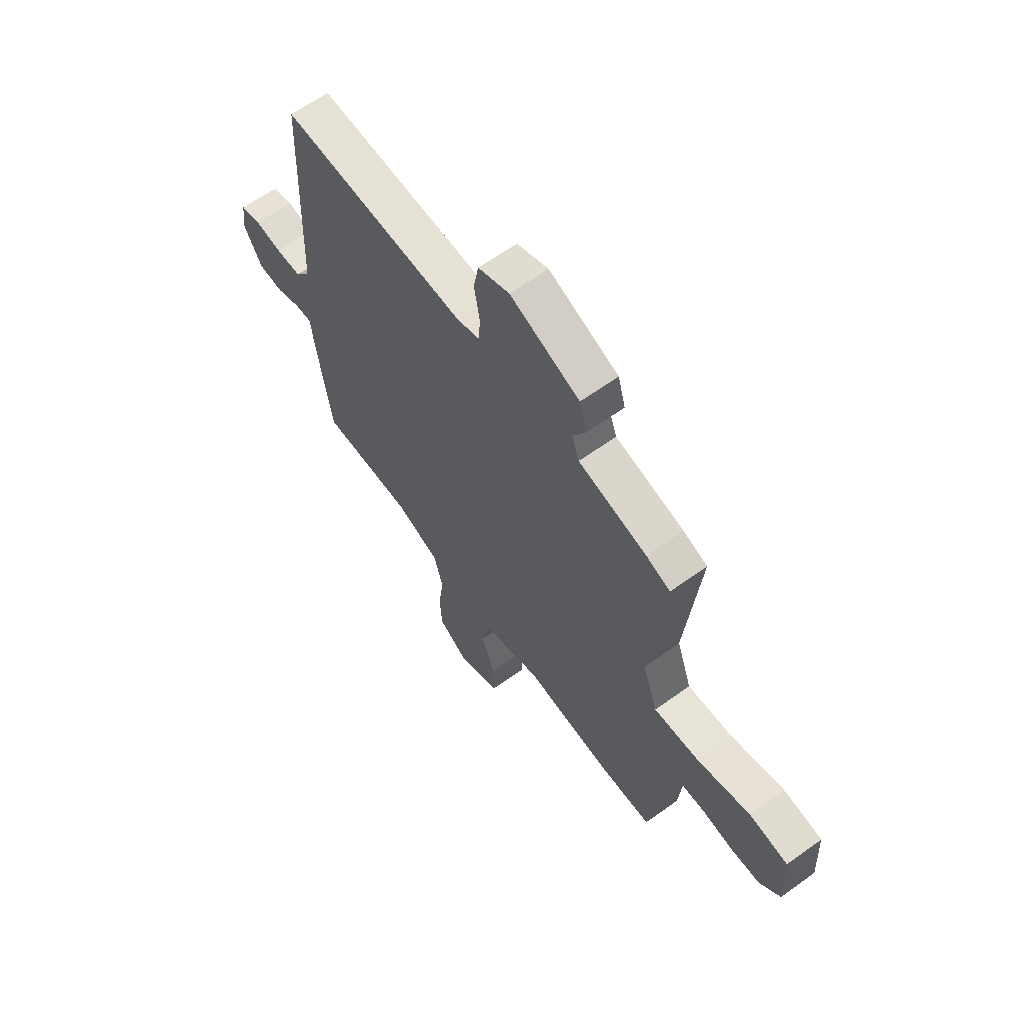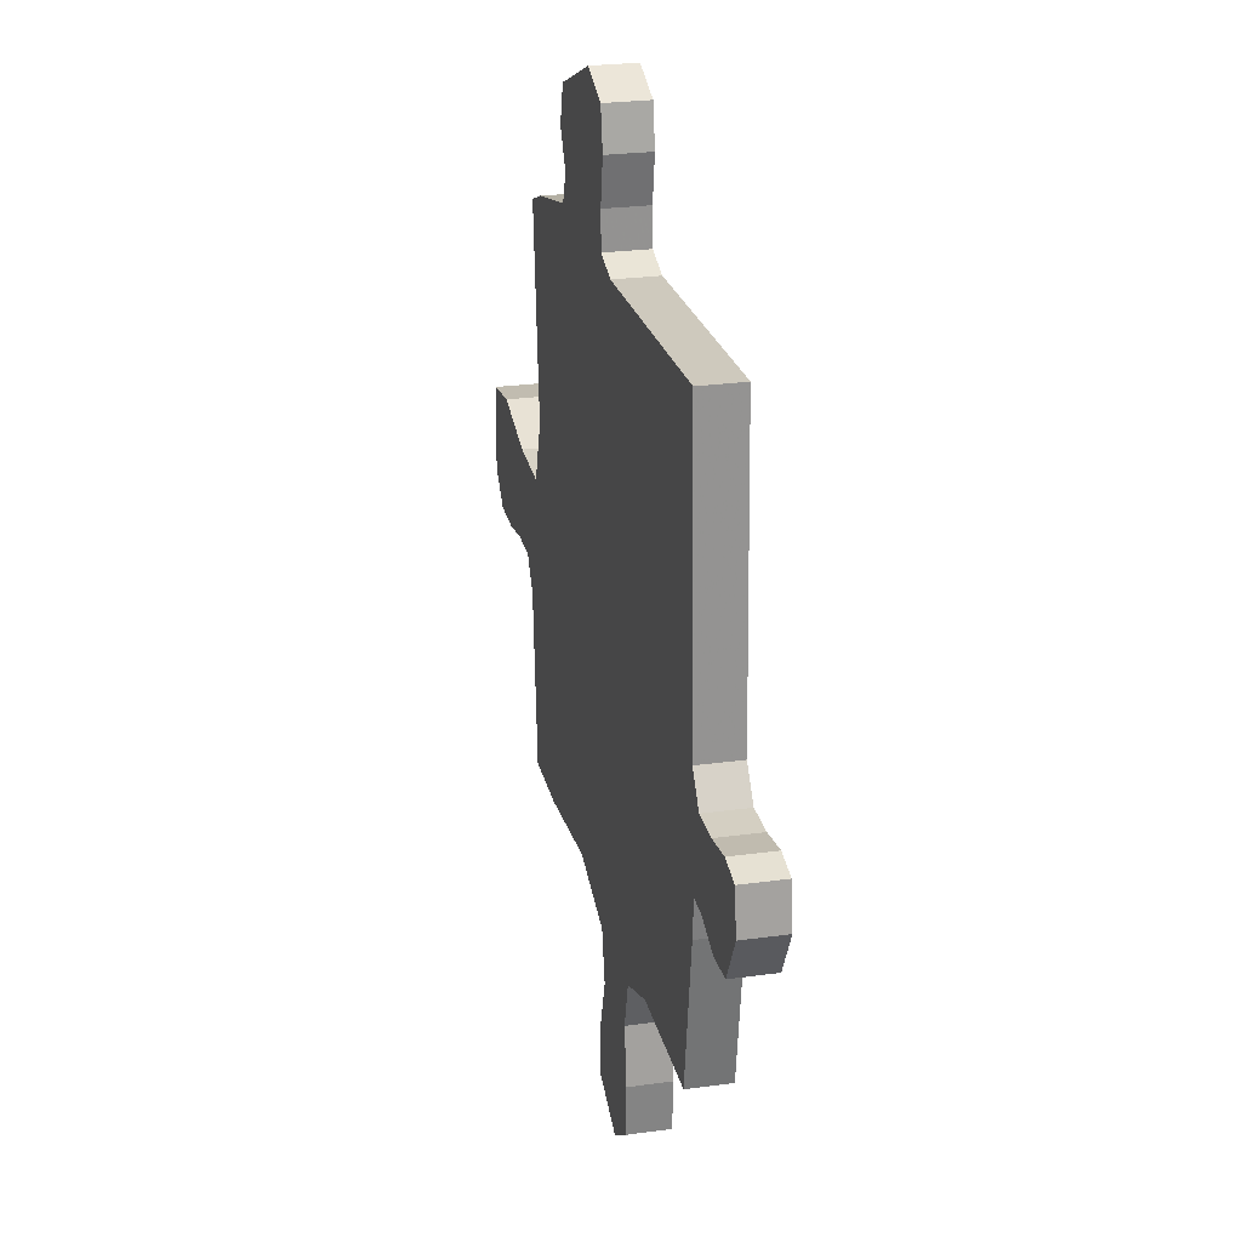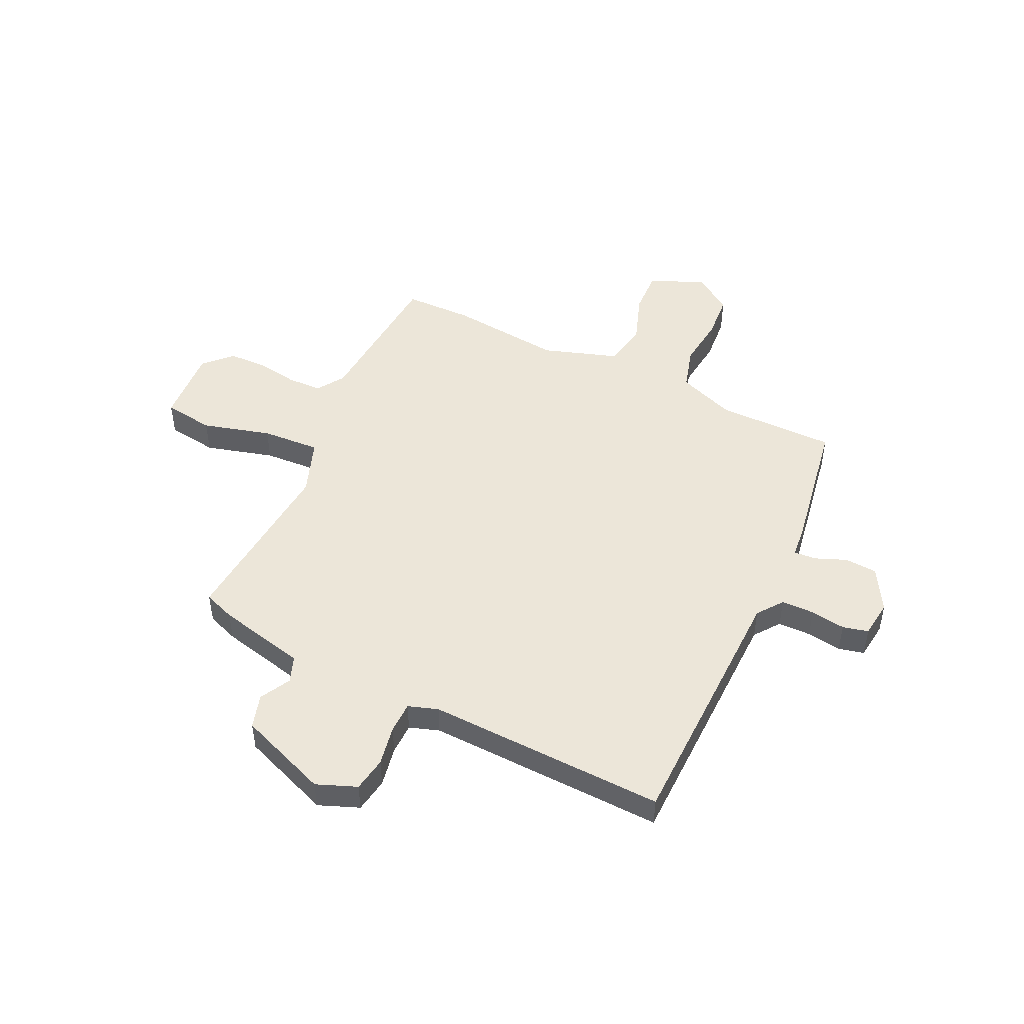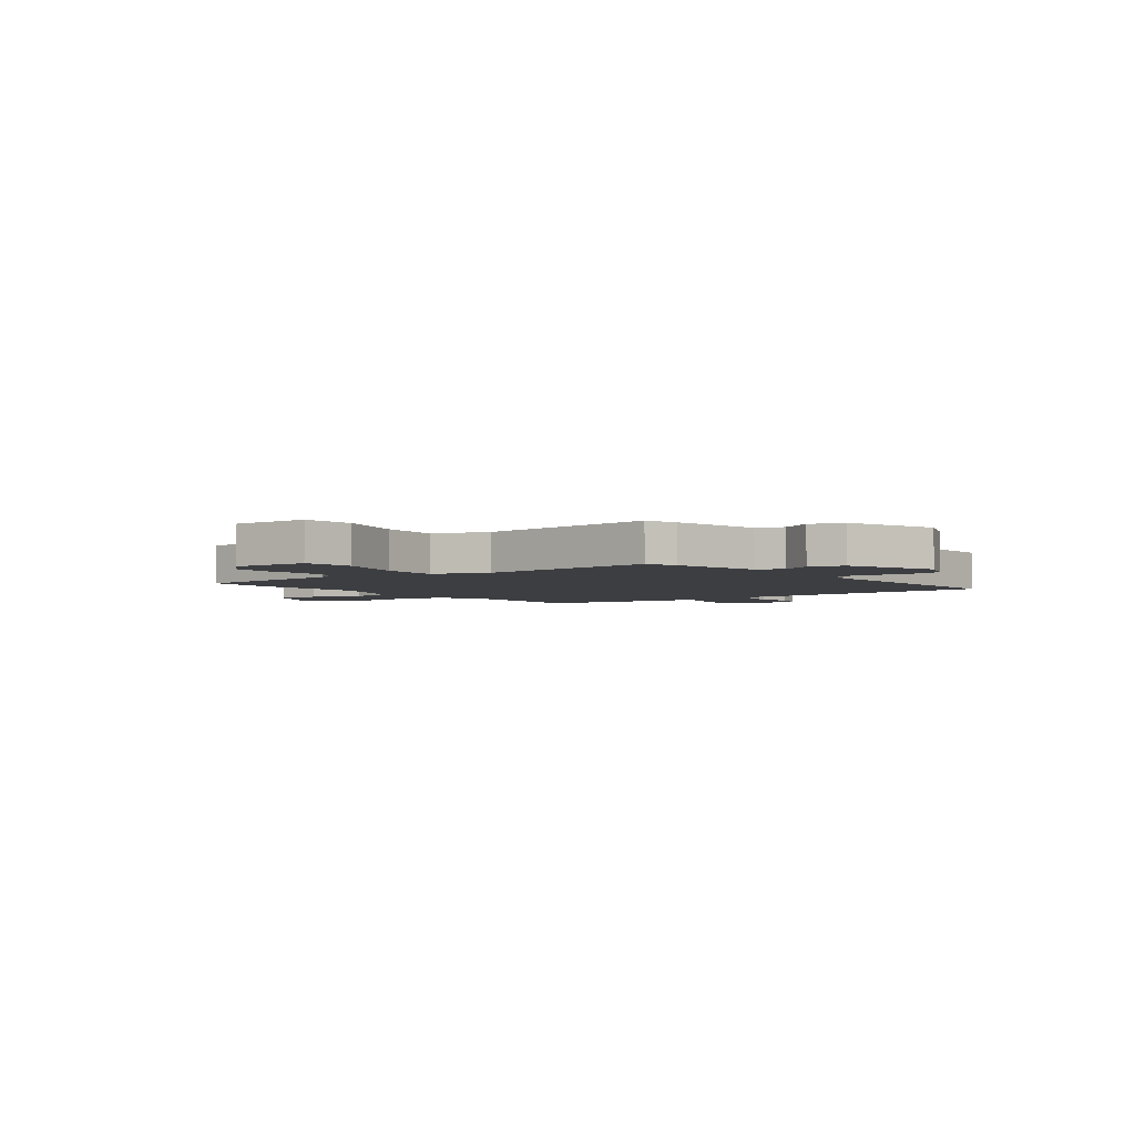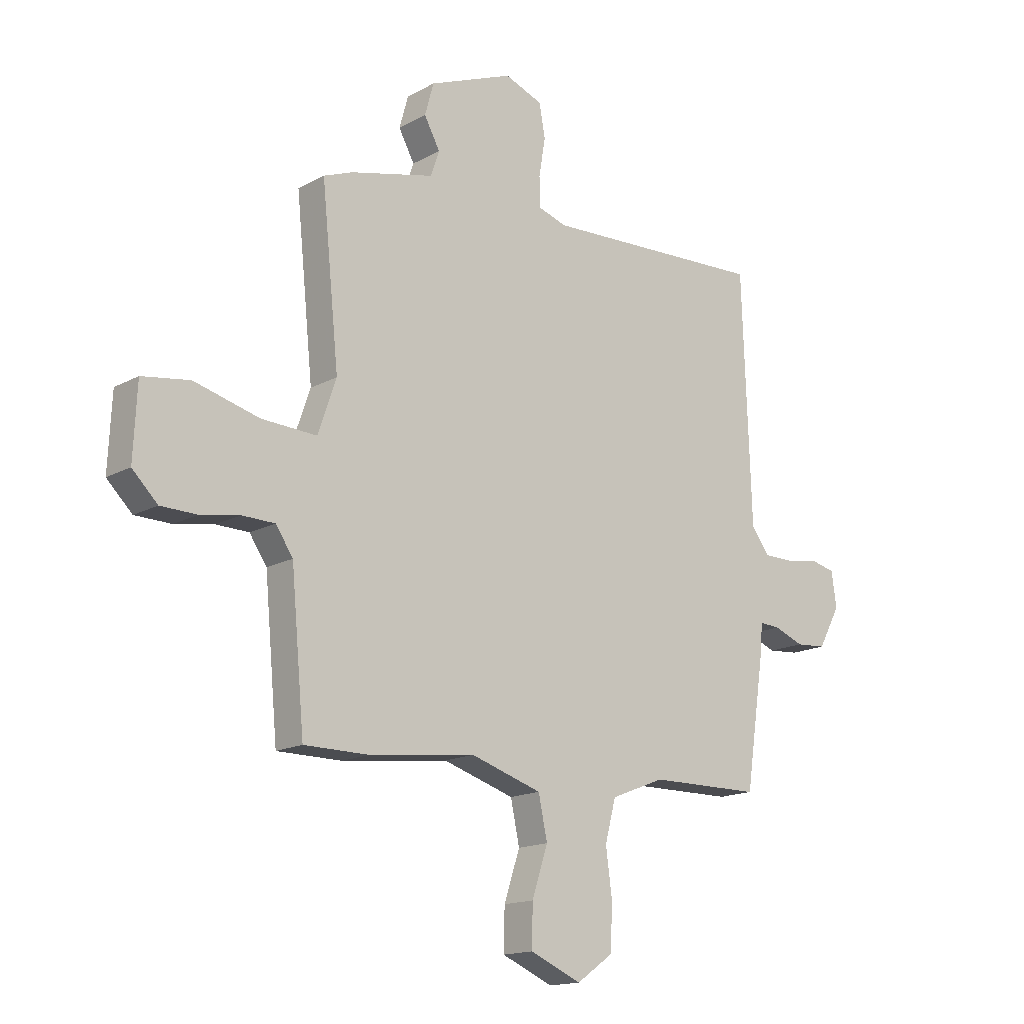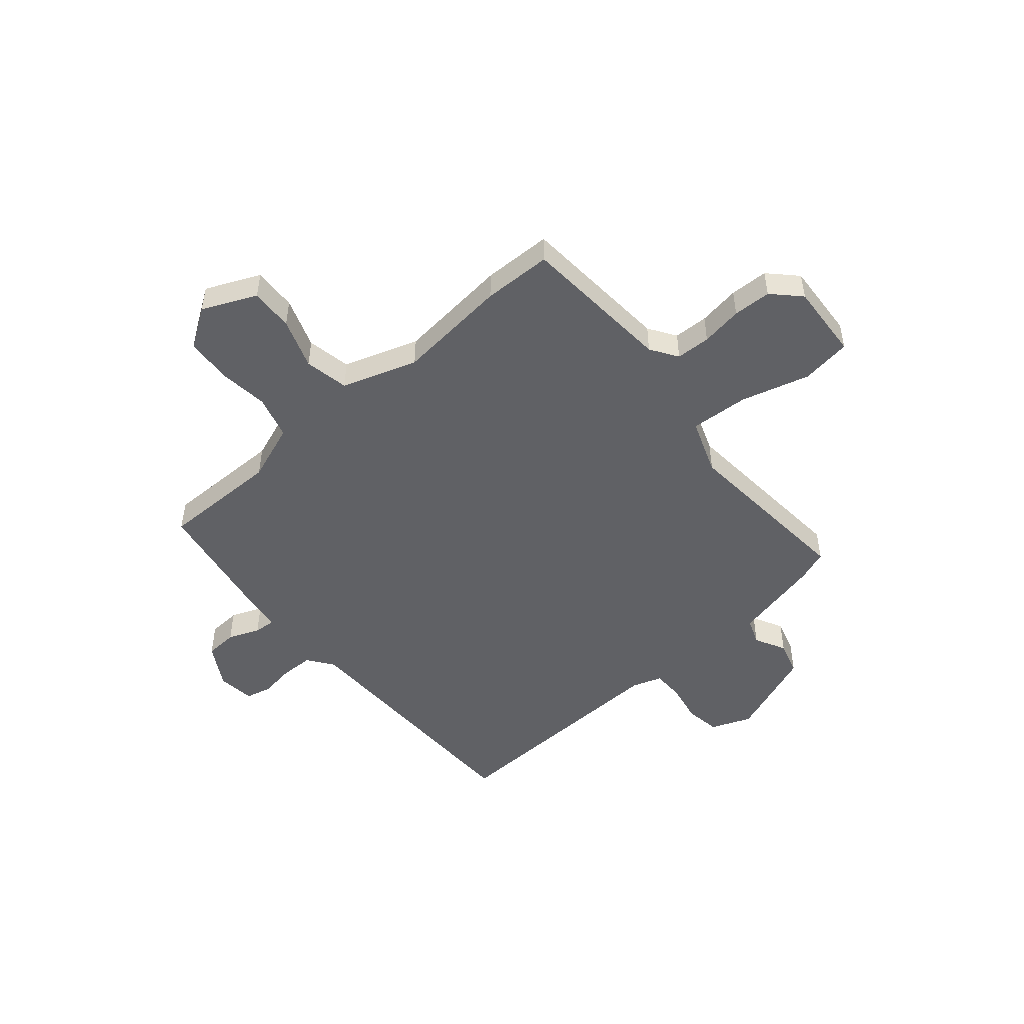
<metadata>
{"format":"obj","ext":"obj","renderer":"f3d","projection":"perspective","resolution":1024,"background":"white","views":[{"elev":63.0,"azim":-126.1,"up":"+Z"},{"elev":25.6,"azim":77.5,"up":"+Z"},{"elev":48.6,"azim":24.5,"up":"+Y"},{"elev":-3.6,"azim":-53.3,"up":"+Y"},{"elev":-15.8,"azim":-41.4,"up":"+Z"},{"elev":-49.5,"azim":-140.6,"up":"+Y"}]}
</metadata>
<code>
v -0.382 0.07 -0.5
v -0.513 0.07 -0.5
v -0.54 0.07 -0.208
v -0.575 0.07 -0.157
v -0.641 0.07 -0.156
v -0.72 0.07 -0.17
v -0.793 0.07 -0.169
v -0.844 0.07 -0.119
v -0.837 0.07 0.027
v -0.741 0.07 0.042
v -0.61 0.07 0.008
v -0.498 0.07 0.003
v -0.461 0.07 0.11
v -0.496 0.07 0.453
v -0.437 0.07 0.476
v -0.268 0.07 0.518
v -0.25 0.07 0.569
v -0.282 0.07 0.627
v -0.264 0.07 0.692
v -0.093 0.07 0.761
v -0.016 0.07 0.732
v -0.004 0.07 0.666
v -0.017 0.07 0.589
v -0.015 0.07 0.529
v 0.042 0.07 0.511
v 0.498 0.07 0.534
v 0.516 0.07 0.037
v 0.553 0.07 -0.011
v 0.616 0.07 -0.011
v 0.682 0.07 0
v 0.731 0.07 -0.011
v 0.741 0.07 -0.082
v 0.696 0.07 -0.164
v 0.634 0.07 -0.169
v 0.574 0.07 -0.146
v 0.532 0.07 -0.144
v 0.526 0.07 -0.21
v 0.488 0.07 -0.463
v 0.261 0.07 -0.466
v 0.152 0.07 -0.509
v 0.13 0.07 -0.592
v 0.143 0.07 -0.689
v 0.138 0.07 -0.776
v 0.065 0.07 -0.827
v -0.039 0.07 -0.783
v -0.037 0.07 -0.7
v -0.005 0.07 -0.603
v -0.023 0.07 -0.519
v -0.167 0.07 -0.474
v -0.382 0 -0.5
v -0.513 0 -0.5
v -0.54 0 -0.208
v -0.575 0 -0.157
v -0.641 0 -0.156
v -0.72 0 -0.17
v -0.793 0 -0.169
v -0.844 0 -0.119
v -0.837 0 0.027
v -0.741 0 0.042
v -0.61 0 0.008
v -0.498 0 0.003
v -0.461 0 0.11
v -0.496 0 0.453
v -0.437 0 0.476
v -0.268 0 0.518
v -0.25 0 0.569
v -0.282 0 0.627
v -0.264 0 0.692
v -0.093 0 0.761
v -0.016 0 0.732
v -0.004 0 0.666
v -0.017 0 0.589
v -0.015 0 0.529
v 0.042 0 0.511
v 0.498 0 0.534
v 0.516 0 0.037
v 0.553 0 -0.011
v 0.616 0 -0.011
v 0.682 0 0
v 0.731 0 -0.011
v 0.741 0 -0.082
v 0.696 0 -0.164
v 0.634 0 -0.169
v 0.574 0 -0.146
v 0.532 0 -0.144
v 0.526 0 -0.21
v 0.488 0 -0.463
v 0.261 0 -0.466
v 0.152 0 -0.509
v 0.13 0 -0.592
v 0.143 0 -0.689
v 0.138 0 -0.776
v 0.065 0 -0.827
v -0.039 0 -0.783
v -0.037 0 -0.7
v -0.005 0 -0.603
v -0.023 0 -0.519
v -0.167 0 -0.474
f 44 45 46 47
f 44 47 48
f 41 42 43 44
f 40 41 44 48
f 39 40 48 49
f 36 37 38 39
f 32 33 34 35
f 32 35 36
f 29 30 31 32
f 28 29 32 36
f 27 28 36 39
f 25 26 27 39
f 20 21 22 23
f 20 23 24
f 17 18 19 20
f 16 17 20 24
f 13 14 15 16
f 12 13 16 24
f 8 9 10 11
f 8 11 12
f 5 6 7 8
f 4 5 8 12
f 3 4 12 24
f 49 1 2 3
f 25 39 49
f 3 24 25 49
f 96 95 94 93
f 97 96 93
f 93 92 91 90
f 97 93 90 89
f 98 97 89 88
f 88 87 86 85
f 84 83 82 81
f 85 84 81
f 81 80 79 78
f 85 81 78 77
f 88 85 77 76
f 88 76 75 74
f 72 71 70 69
f 73 72 69
f 69 68 67 66
f 73 69 66 65
f 65 64 63 62
f 73 65 62 61
f 60 59 58 57
f 61 60 57
f 57 56 55 54
f 61 57 54 53
f 73 61 53 52
f 52 51 50 98
f 98 88 74
f 98 74 73 52
f 1 50 51 2
f 2 51 52 3
f 3 52 53 4
f 4 53 54 5
f 5 54 55 6
f 6 55 56 7
f 7 56 57 8
f 8 57 58 9
f 9 58 59 10
f 10 59 60 11
f 11 60 61 12
f 12 61 62 13
f 13 62 63 14
f 14 63 64 15
f 15 64 65 16
f 16 65 66 17
f 17 66 67 18
f 18 67 68 19
f 19 68 69 20
f 20 69 70 21
f 21 70 71 22
f 22 71 72 23
f 23 72 73 24
f 24 73 74 25
f 25 74 75 26
f 26 75 76 27
f 27 76 77 28
f 28 77 78 29
f 29 78 79 30
f 30 79 80 31
f 31 80 81 32
f 32 81 82 33
f 33 82 83 34
f 34 83 84 35
f 35 84 85 36
f 36 85 86 37
f 37 86 87 38
f 38 87 88 39
f 39 88 89 40
f 40 89 90 41
f 41 90 91 42
f 42 91 92 43
f 43 92 93 44
f 44 93 94 45
f 45 94 95 46
f 46 95 96 47
f 47 96 97 48
f 48 97 98 49
f 49 98 50 1

</code>
